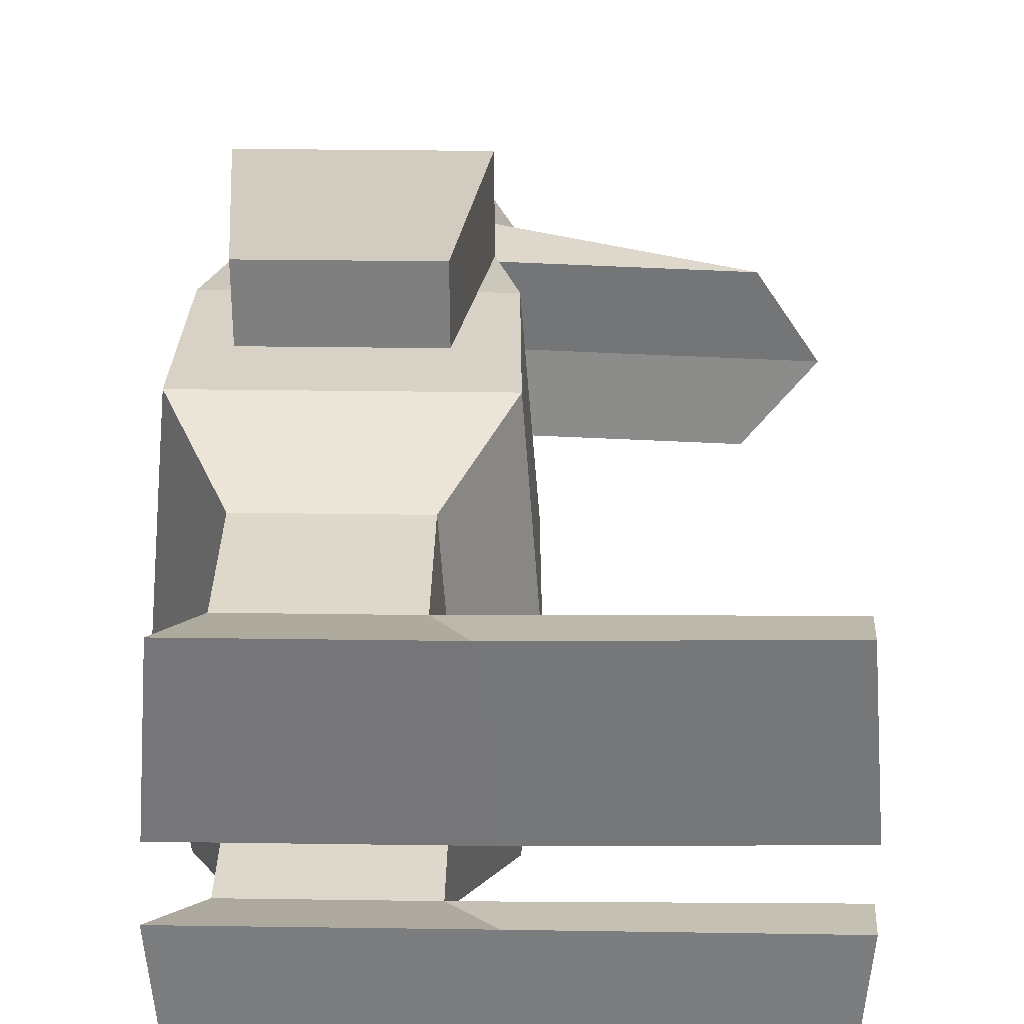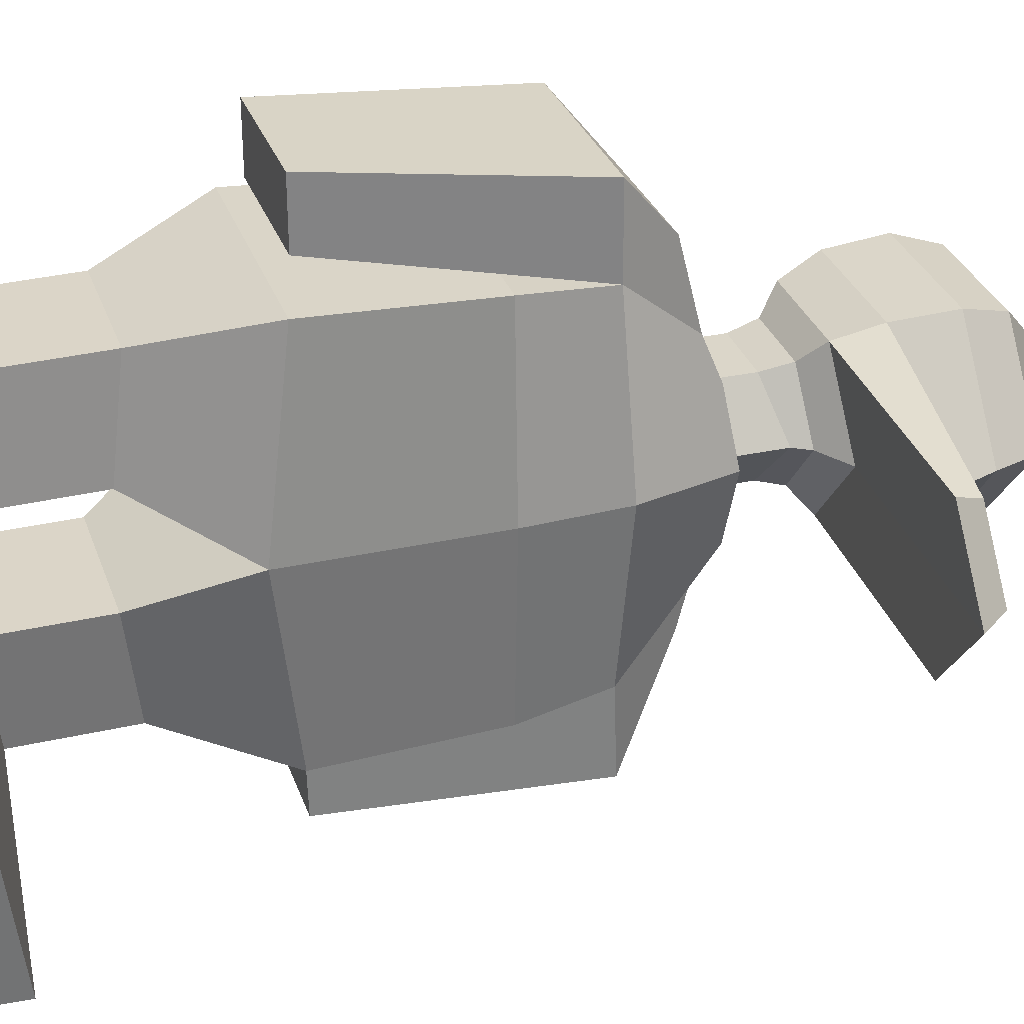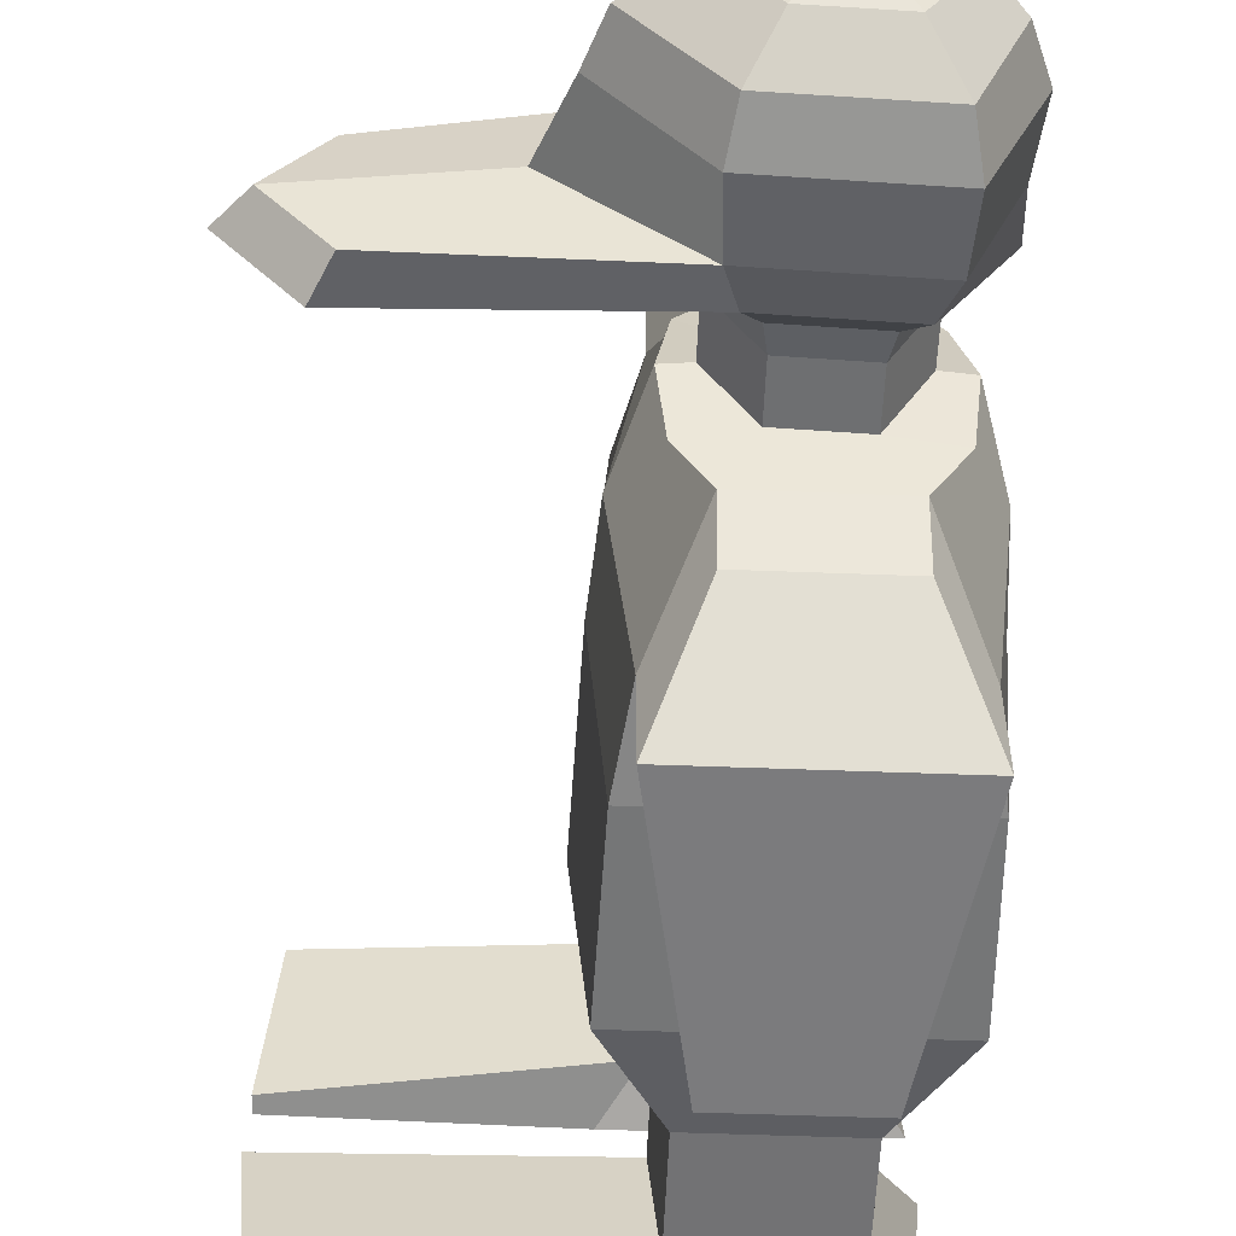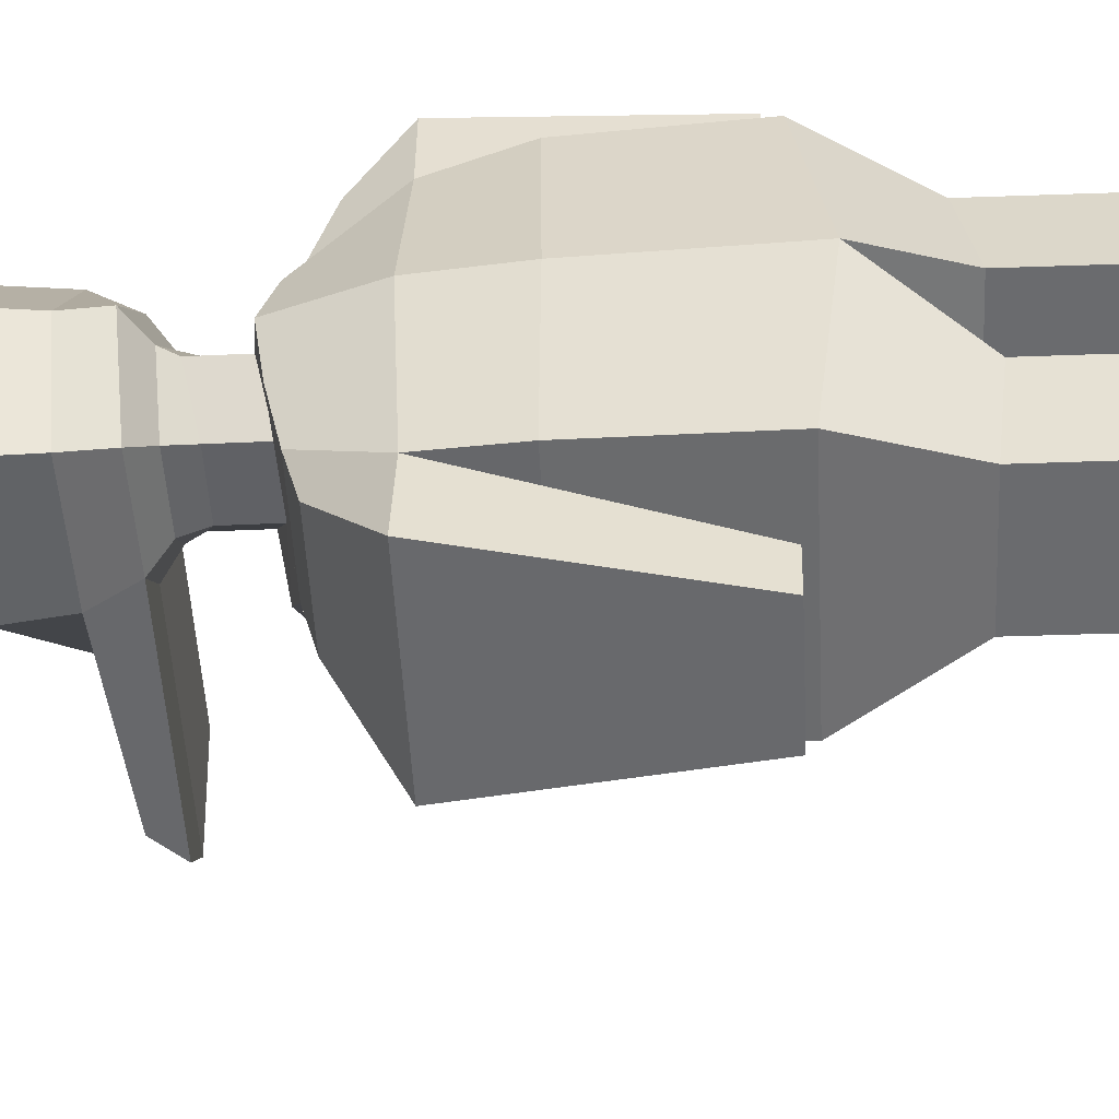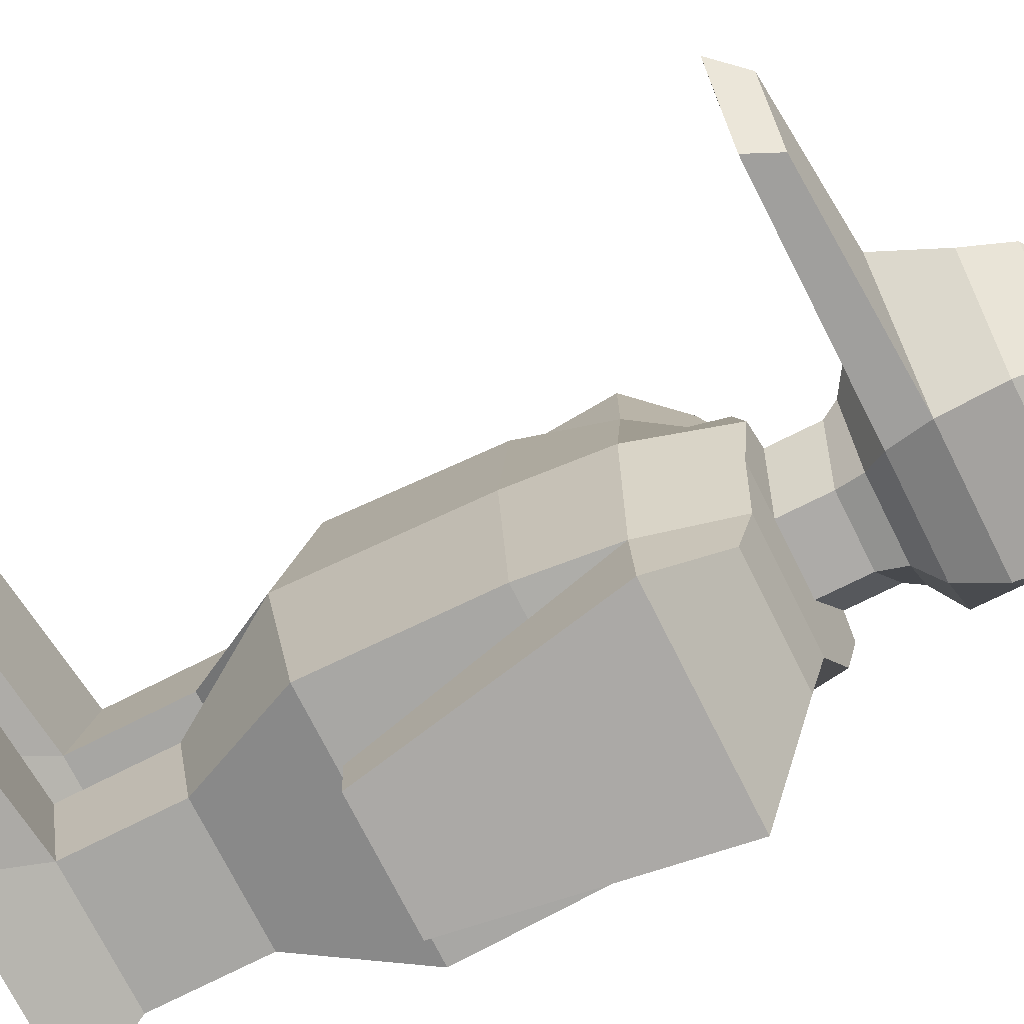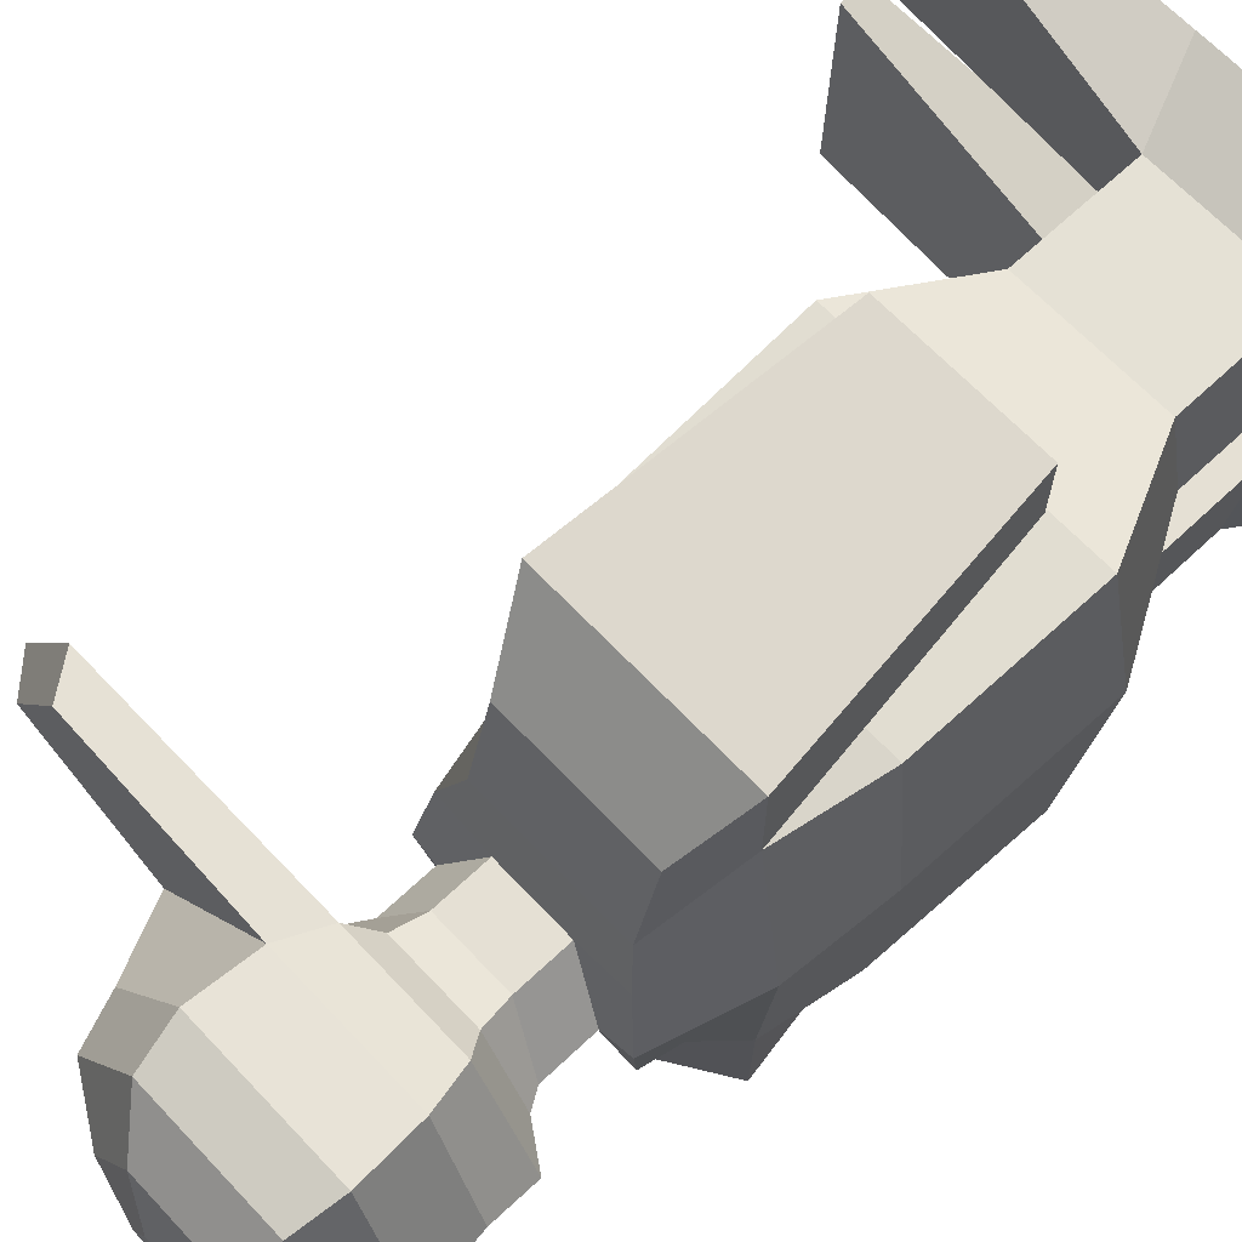
<metadata>
{"format":"obj","ext":"obj","renderer":"f3d","projection":"perspective","resolution":1024,"background":"white","views":[{"elev":29.9,"azim":1.2,"up":"+Z"},{"elev":29.5,"azim":73.0,"up":"+Z"},{"elev":-54.3,"azim":177.7,"up":"+Z"},{"elev":-53.6,"azim":-86.9,"up":"+Z"},{"elev":-73.3,"azim":116.5,"up":"+Z"},{"elev":66.6,"azim":-133.6,"up":"+Z"}]}
</metadata>
<code>
o Cube_Cube.001
v -0.2249 0.5611 0.3561
v -0.1324 1.177 0.1959
v -0.2249 0.5611 -0.3561
v -0.1135 1.183 -0.1864
v 0.2249 0.5611 0.3561
v 0.1249 1.177 0.1986
v 0.2249 0.5611 -0.3561
v 0.1135 1.183 -0.1864
v -0.2536 0.5133 0
v -0.18 1.221 0
v 0.2536 0.5133 0
v 0.18 1.221 0
v -0.1429 0.3282 0.09652
v -0.1267 0.3551 0.2972
v 0.1267 0.3551 0.2972
v 0.1429 0.3282 0.09652
v -0.1429 0.11 0.09019
v -0.1267 0.137 0.2909
v 0.1267 0.137 0.2909
v 0.1429 0.11 0.09019
v -0.2027 0.01731 0.05499
v -0.1797 0.002136 0.3417
v 0.1797 0.002136 0.3417
v 0.2027 0.01731 0.05499
v 0.6231 0.05573 0.347
v 0.6461 0.06357 0.05129
v 0.6231 0.006895 0.3461
v 0.6461 0.02206 0.05936
v 0.1245 0.3511 -0.2978
v -0.1245 0.3511 -0.2978
v 0.1404 0.3247 -0.1007
v -0.1404 0.3247 -0.1007
v 0.1245 0.1508 -0.3026
v -0.1245 0.1508 -0.3026
v 0.1404 0.1243 -0.1055
v -0.1404 0.1243 -0.1055
v 0.1867 0.02178 -0.3512
v -0.1867 0.02178 -0.3512
v 0.2106 0.0166 -0.06427
v -0.2106 0.0166 -0.06427
v 0.6493 0.06895 -0.05921
v 0.6254 0.1086 -0.3549
v 0.6493 0.01789 -0.06606
v 0.6254 0.02307 -0.3529
v -0.2168 0.8728 0.3434
v -0.2168 0.8728 -0.3434
v 0.2168 0.8728 -0.3434
v 0.2168 0.8728 0.3434
v 0.2445 0.8692 0
v -0.2445 0.8692 0
v -0.179 1.038 0.3192
v -0.1938 1.033 -0.3218
v 0.1938 1.033 -0.3218
v 0.179 1.038 0.3192
v 0.2305 1.047 0
v -0.2305 1.047 0
v -0.1546 1.199 0.1248
v 0.159 1.198 0.1342
v -0.1665 1.203 -0.1202
v 0.1661 1.202 -0.1239
v 0.1345 1.225 -0.000894
v 0.07175 1.195 0.09604
v 0.06288 1.201 -0.0891
v -0.1297 1.225 -0.000894
v -0.05974 1.196 0.09678
v -0.06467 1.201 -0.09698
v -0.1297 1.316 2.6e-05
v 0.1345 1.316 2.6e-05
v 0.06288 1.291 -0.08818
v 0.07175 1.286 0.09696
v -0.05974 1.287 0.0977
v -0.06467 1.291 -0.09606
v -0.1476 1.345 0.000302
v 0.1526 1.345 0.000302
v 0.07124 1.338 -0.09992
v 0.08133 1.339 0.1105
v -0.0681 1.341 0.1113
v -0.07369 1.339 -0.1089
v -0.2078 1.385 -0.001228
v 0.2132 1.385 -0.001228
v 0.09908 1.375 -0.1418
v 0.1132 1.377 0.1533
v -0.09635 1.378 0.1545
v -0.1042 1.376 -0.1544
v -0.2064 1.463 -0.004967
v 0.3256 1.463 -0.004967
v 0.1216 1.452 -0.1771
v 0.1389 1.453 0.1842
v -0.1177 1.455 0.1856
v -0.1273 1.452 -0.1924
v -0.2204 1.578 -0.006068
v 0.2758 1.578 -0.006068
v 0.1284 1.565 -0.1877
v 0.1467 1.567 0.1935
v -0.1241 1.569 0.1951
v -0.1343 1.566 -0.2039
v -0.1894 1.659 -0.006657
v 0.2454 1.659 -0.006657
v 0.1146 1.648 -0.1678
v 0.1308 1.649 0.1704
v -0.1094 1.651 0.1718
v -0.1184 1.648 -0.1822
v -0.1372 1.718 -0.006266
v 0.1462 1.718 -0.006266
v 0.0694 1.712 -0.1009
v 0.07893 1.713 0.09776
v -0.06219 1.714 0.09856
v -0.06747 1.712 -0.1094
v -0.04366 1.742 -0.005984
v 0.05337 1.742 -0.005984
v 0.02707 1.74 -0.03838
v 0.03033 1.74 0.02962
v -0.01798 1.74 0.0299
v -0.01978 1.74 -0.04128
v 0.5516 1.371 -0.156
v 0.6657 1.381 -0.01541
v 0.5658 1.373 0.1391
v 0.5208 1.429 -0.1337
v 0.6153 1.437 -0.01731
v 0.5325 1.431 0.1106
v -0.1135 1.154 -0.2949
v 0.1135 1.154 -0.2949
v -0.1938 1.038 -0.4812
v 0.1938 1.038 -0.4812
v -0.1135 0.5846 -0.4213
v 0.1135 0.5846 -0.4213
v -0.1135 0.5877 -0.5147
v 0.1135 0.5877 -0.5147
v -0.18 1.038 0.4773
v -0.1334 1.138 0.3541
v 0.1239 1.138 0.3567
v 0.178 1.038 0.4773
v 0.1354 0.5852 0.4049
v -0.1356 0.5852 0.4049
v 0.1346 0.5849 0.5247
v -0.1364 0.5849 0.5247
f 56 10 59 4 52
f 53 52 125 126
f 55 12 58 6 54
f 6 2 130 131
f 11 5 15 16
f 12 61 62 58
f 8 4 59 66 63 60
f 7 11 31 29
f 53 8 60 12 55
f 51 2 57 10 56
f 13 16 20 17
f 5 1 14 15
f 9 11 16 13
f 1 9 13 14
f 20 19 25 26
f 15 14 18 19
f 16 15 19 20
f 14 13 17 18
f 21 24 23 22
f 18 17 21 22
f 17 20 24 21
f 19 18 22 23
f 26 25 27 28
f 24 20 26 28
f 19 23 27 25
f 23 24 28 27
f 31 32 36 35
f 9 3 30 32
f 11 9 32 31
f 3 7 29 30
f 36 34 38 40
f 29 31 35 33
f 32 30 34 36
f 30 29 33 34
f 38 37 39 40
f 34 33 37 38
f 35 36 40 39
f 35 39 43 41
f 42 41 43 44
f 39 37 44 43
f 37 33 42 44
f 33 35 41 42
f 1 45 50 9
f 7 47 49 11
f 5 48 45 1
f 11 49 48 5
f 3 46 47 7
f 9 50 46 3
f 45 51 56 50
f 47 53 55 49
f 48 54 51 45
f 49 55 54 48
f 46 52 53 47
f 50 56 52 46
f 69 72 78 75
f 58 62 65 57 2 6
f 60 63 61 12
f 61 63 69 68
f 63 66 72 69
f 64 66 59 10
f 65 64 10 57
f 67 71 77 73
f 66 64 67 72
f 65 62 70 71
f 62 61 68 70
f 64 65 71 67
f 77 76 82 83
f 78 73 79 84
f 70 68 74 76
f 72 67 73 78
f 71 70 76 77
f 68 69 75 74
f 81 84 90 87
f 79 83 89 85
f 74 75 81 80
f 73 77 83 79
f 75 78 84 81
f 76 74 80 82
f 89 88 94 95
f 90 85 91 96
f 87 86 119 118
f 84 79 85 90
f 83 82 88 89
f 82 80 116 117
f 94 92 98 100
f 93 96 102 99
f 86 87 93 92
f 85 89 95 91
f 87 90 96 93
f 88 86 92 94
f 98 99 105 104
f 101 100 106 107
f 96 91 97 102
f 95 94 100 101
f 92 93 99 98
f 91 95 101 97
f 108 103 109 114
f 106 104 110 112
f 97 101 107 103
f 99 102 108 105
f 100 98 104 106
f 102 97 103 108
f 110 111 114 109
f 112 110 109 113
f 107 106 112 113
f 104 105 111 110
f 103 107 113 109
f 105 108 114 111
f 117 116 119 120
f 116 115 118 119
f 86 88 120 119
f 88 82 117 120
f 80 81 115 116
f 81 87 118 115
f 123 121 122 124
f 4 8 122 121
f 8 53 124 122
f 52 4 121 123
f 126 125 127 128
f 52 123 127 125
f 124 53 126 128
f 123 124 128 127
f 132 131 130 129
f 54 6 131 132
f 129 51 134 136
f 2 51 129 130
f 134 133 135 136
f 132 129 136 135
f 51 54 133 134
f 54 132 135 133

</code>
